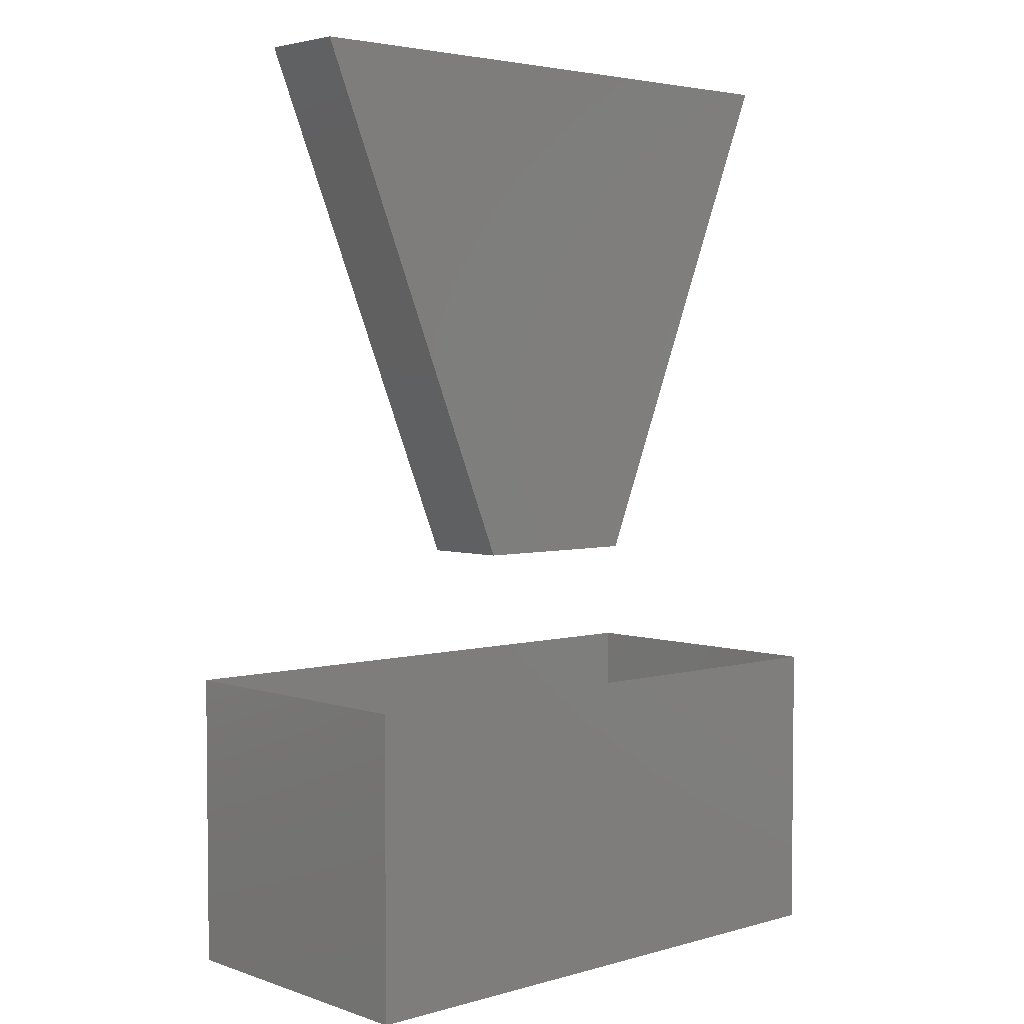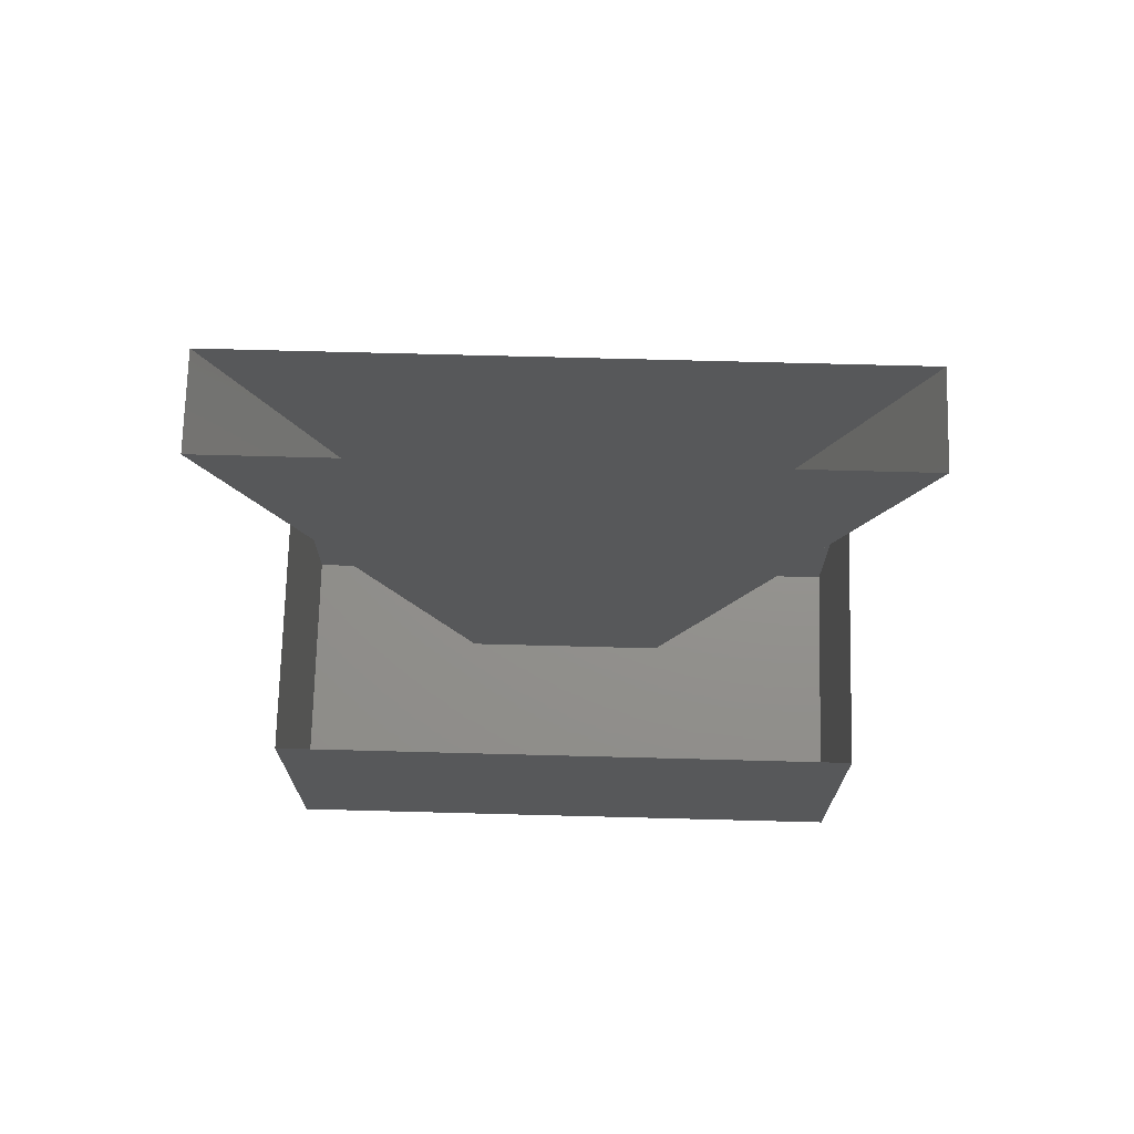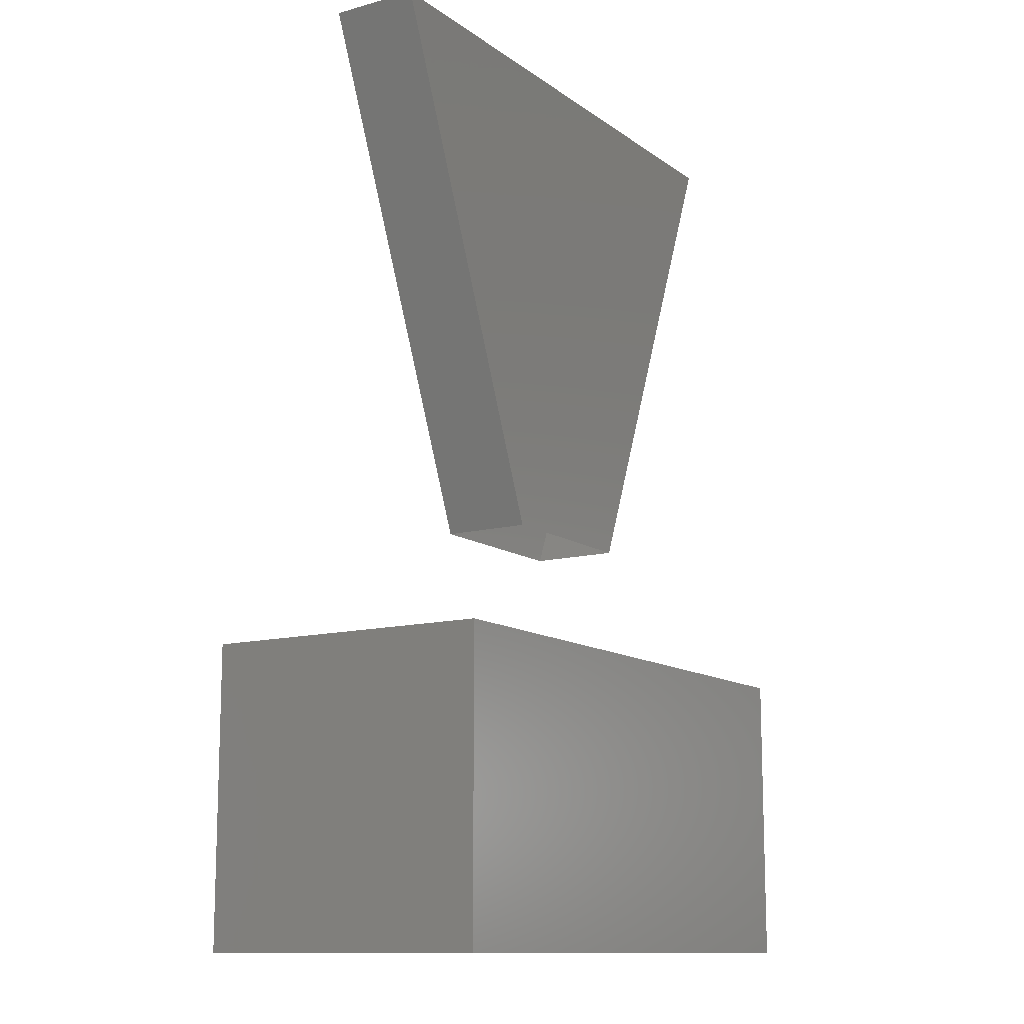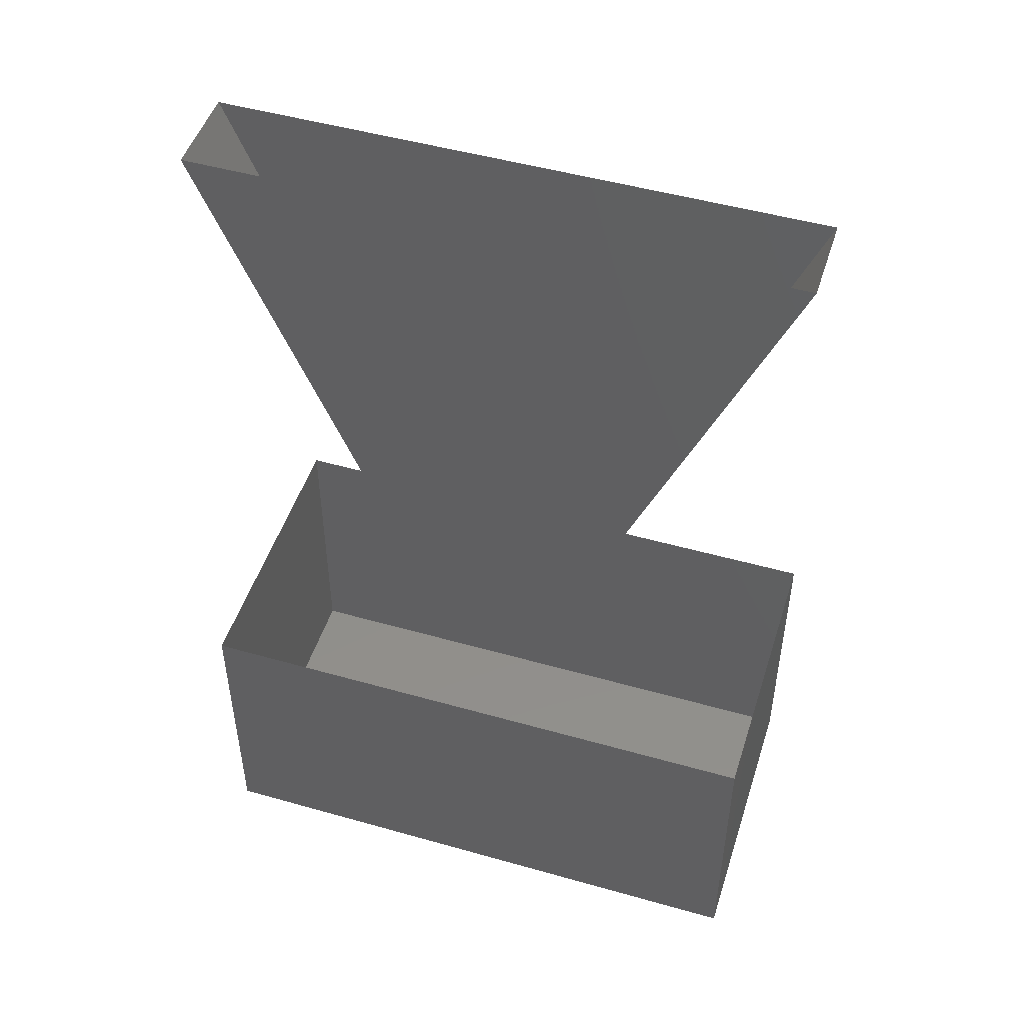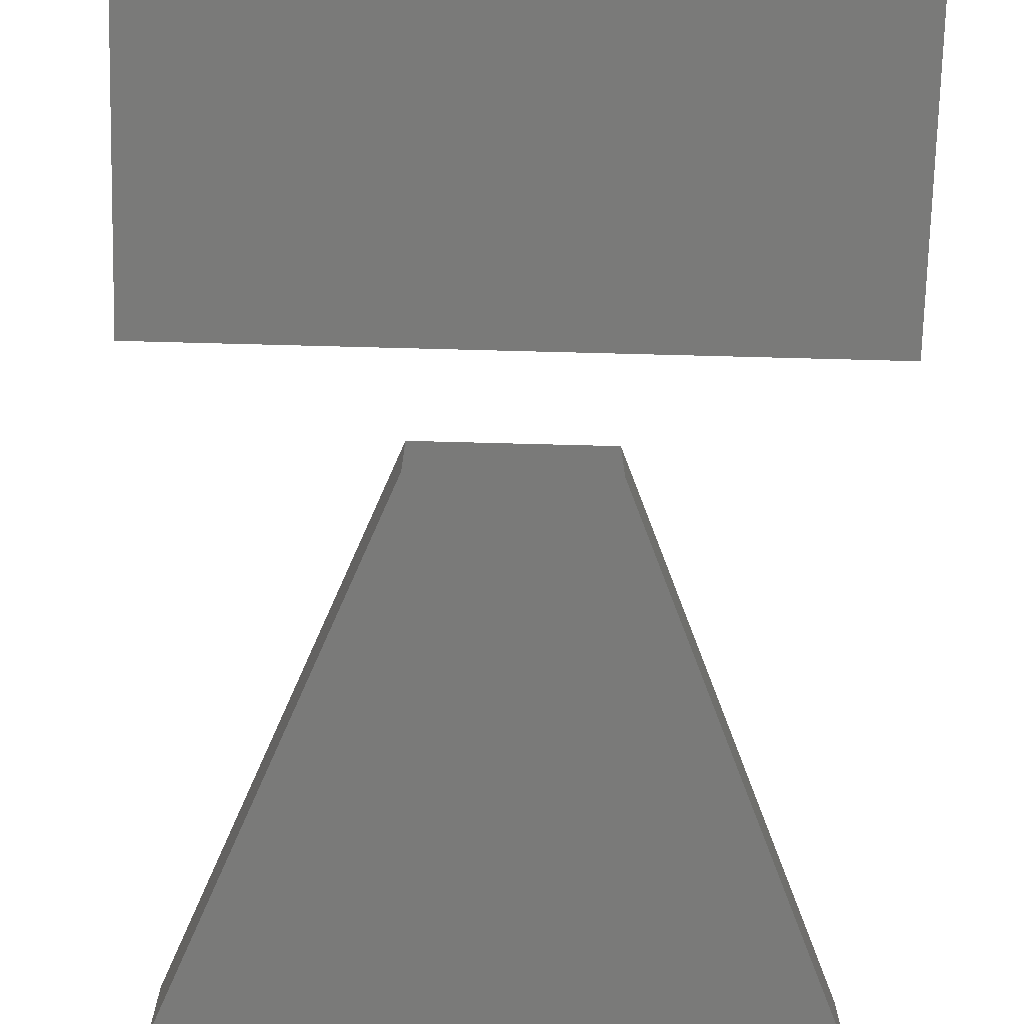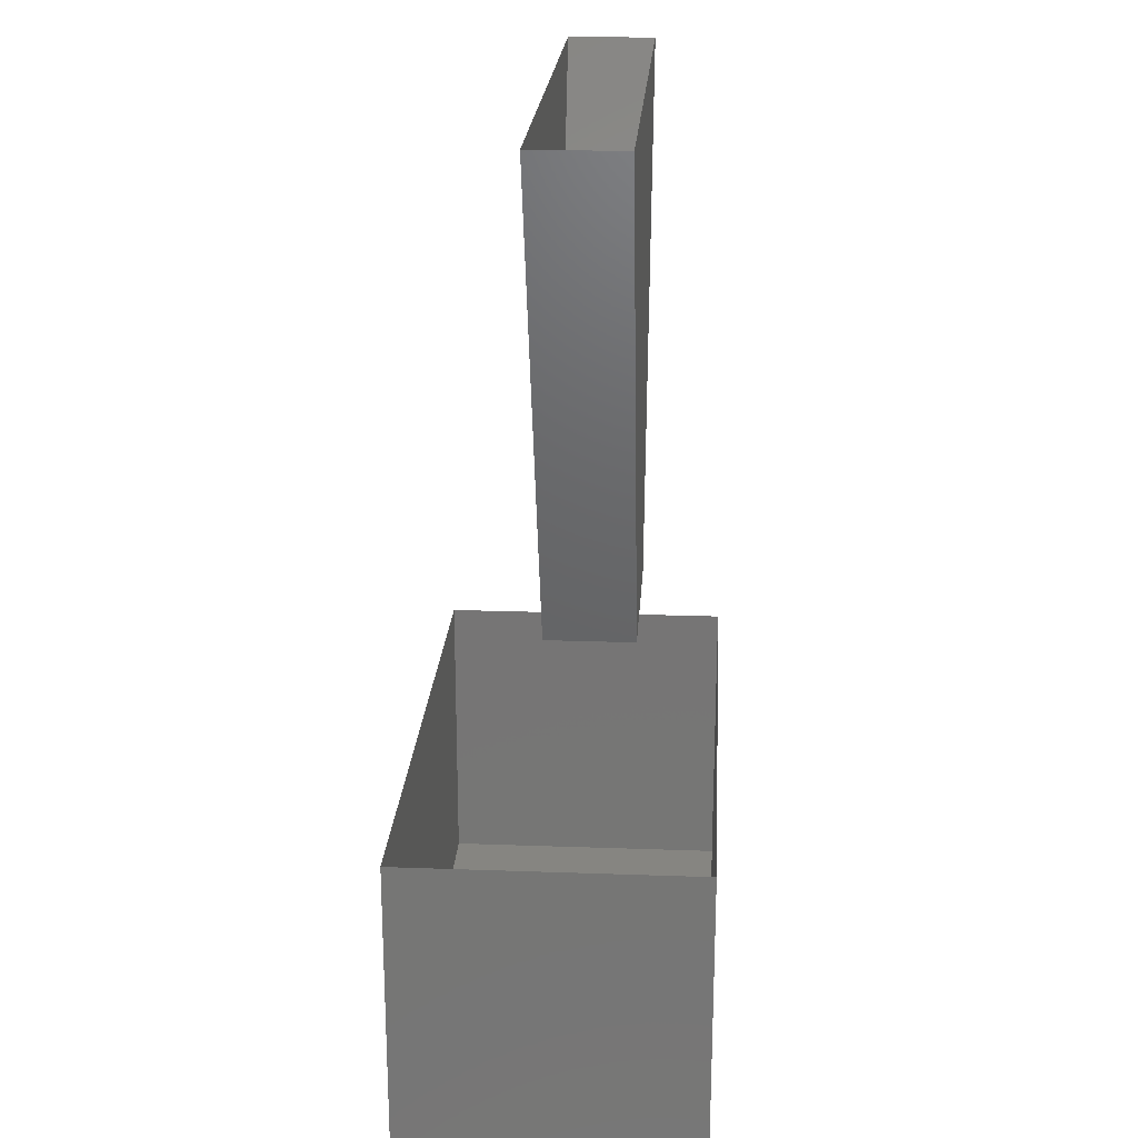
<metadata>
{"format":"stl","ext":"stl","renderer":"f3d","projection":"perspective","resolution":1024,"background":"white","views":[{"elev":3.7,"azim":-42.4,"up":"+Y"},{"elev":71.8,"azim":1.5,"up":"+Y"},{"elev":-12.2,"azim":-57.5,"up":"+Y"},{"elev":49.1,"azim":17.5,"up":"+Y"},{"elev":-72.8,"azim":-1.5,"up":"+Z"},{"elev":21.5,"azim":-86.4,"up":"+Y"}]}
</metadata>
<code>
# stl→obj: 34 verts, 40 faces
v 0 -1.446 0.06585
v 0 -1.446 -0.4342
v 1 -1.446 -0.4342
v 1 -1.446 0.5658
v 0 -1.446 0.5658
v 2 -1.446 0.06585
v 2 -1.446 0.5658
v 2 -1.446 -0.4342
v 2 -0.9457 -0.4342
v 2 -0.9457 0.5658
v 2 -0.4457 -0.4342
v 2 -0.4457 0.5658
v 0 -0.4457 0.5658
v 0 -0.4457 -0.4342
v 0 -0.9457 -0.4342
v 0 -0.9457 0.5658
v 1 -0.4457 -0.4342
v 1 -0.4457 0.5658
v 2 1.7 0
v 0 1.7 0
v 0.7 0 0
v 1.3 0 0
v 0.7 0 0.3
v 1.3 0 0.3
v 2 1.7 0.3
v 0 1.7 0.3
v 1.65 0.85 5.551e-17
v 1.3 0 5.551e-17
v 1.65 0.85 0.3
v 2 1.7 5.551e-17
v 0.35 0.85 0.3
v 0.35 0.85 0
v 0.7 4.441e-16 0.3
v 0.7 4.441e-16 0
f 1 2 3
f 1 4 5
f 6 1 3
f 1 6 4
f 6 7 4
f 8 6 3
f 9 6 8
f 10 7 6
f 11 12 10
f 11 10 9
f 6 9 10
f 13 14 15
f 13 15 16
f 15 1 16
f 1 5 16
f 2 1 15
f 15 3 2
f 15 14 17
f 9 3 15
f 15 17 9
f 9 17 11
f 8 3 9
f 16 5 4
f 16 18 13
f 10 16 4
f 16 10 18
f 10 12 18
f 7 10 4
f 19 20 21
f 19 21 22
f 23 24 25
f 23 25 26
f 27 28 24
f 27 24 29
f 30 27 29
f 30 29 25
f 31 32 20
f 31 20 26
f 33 34 32
f 33 32 31

</code>
